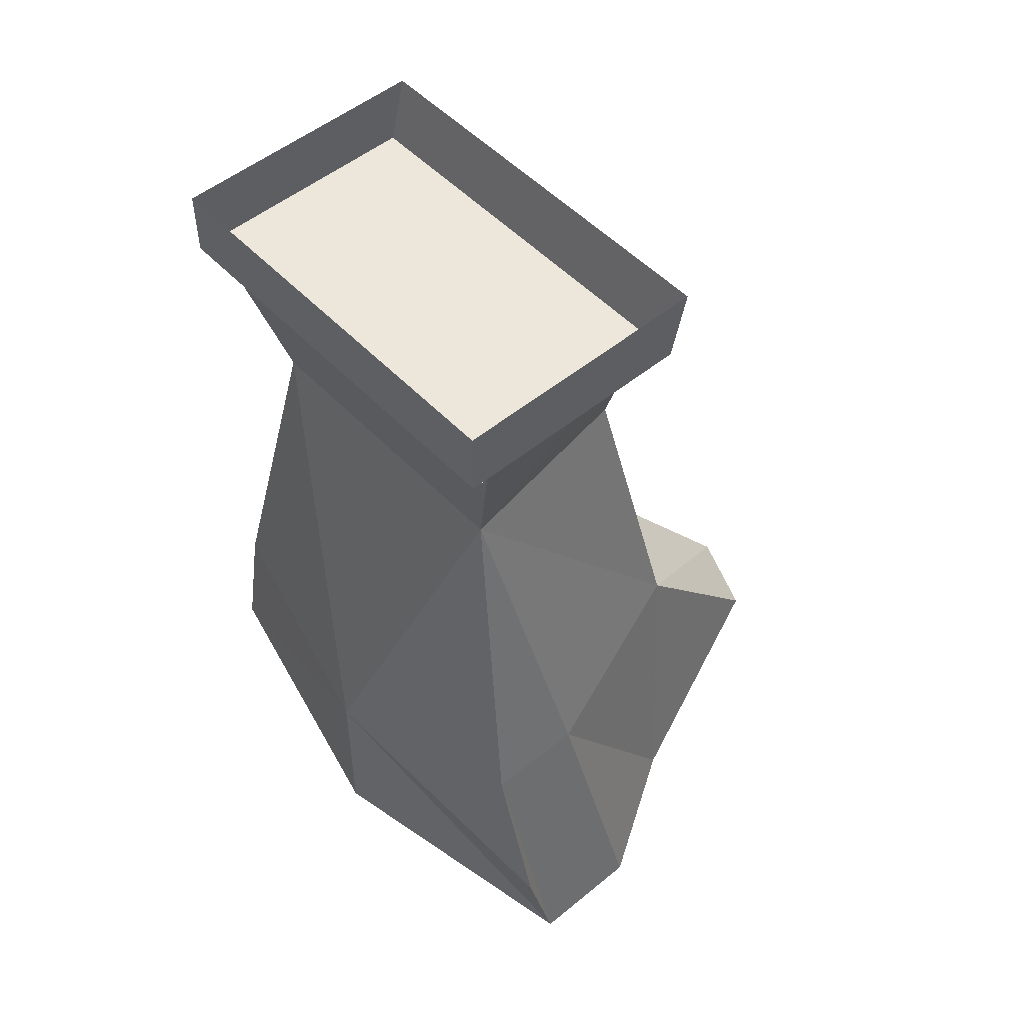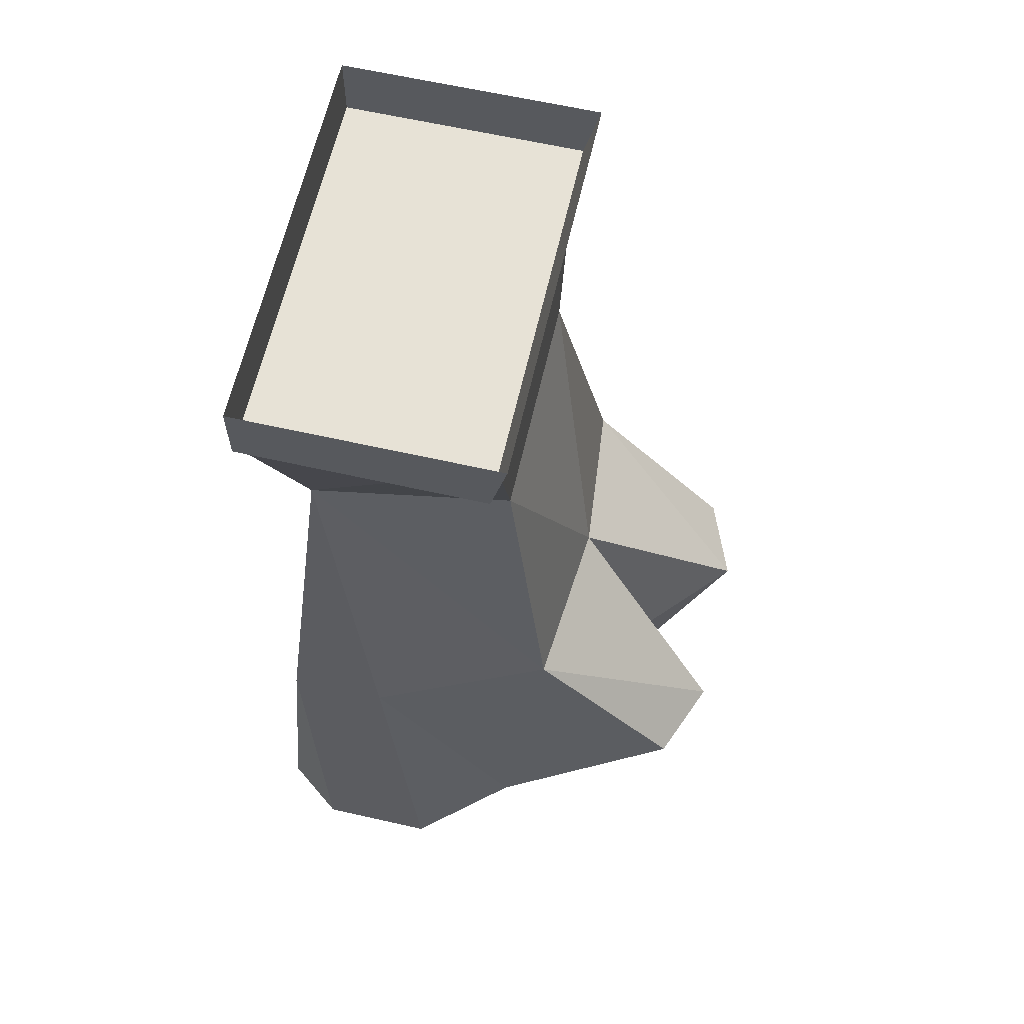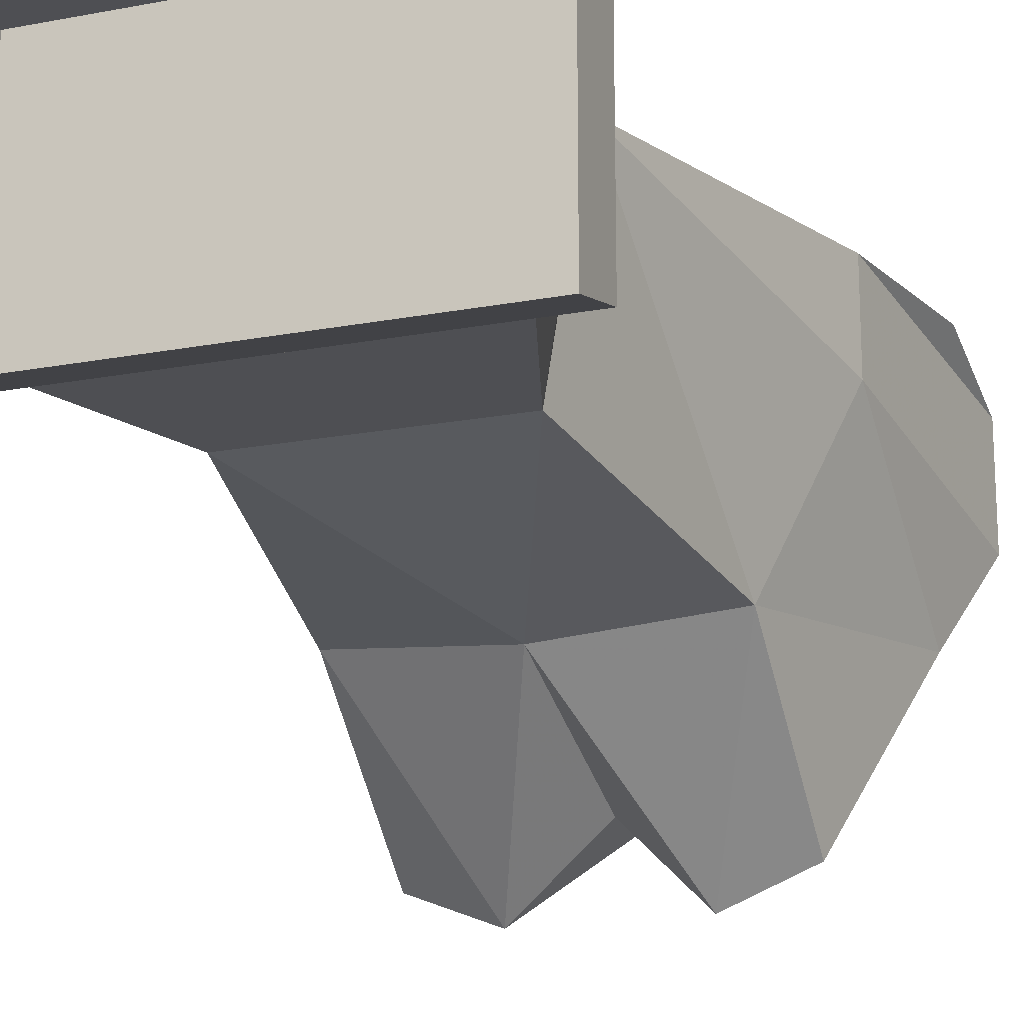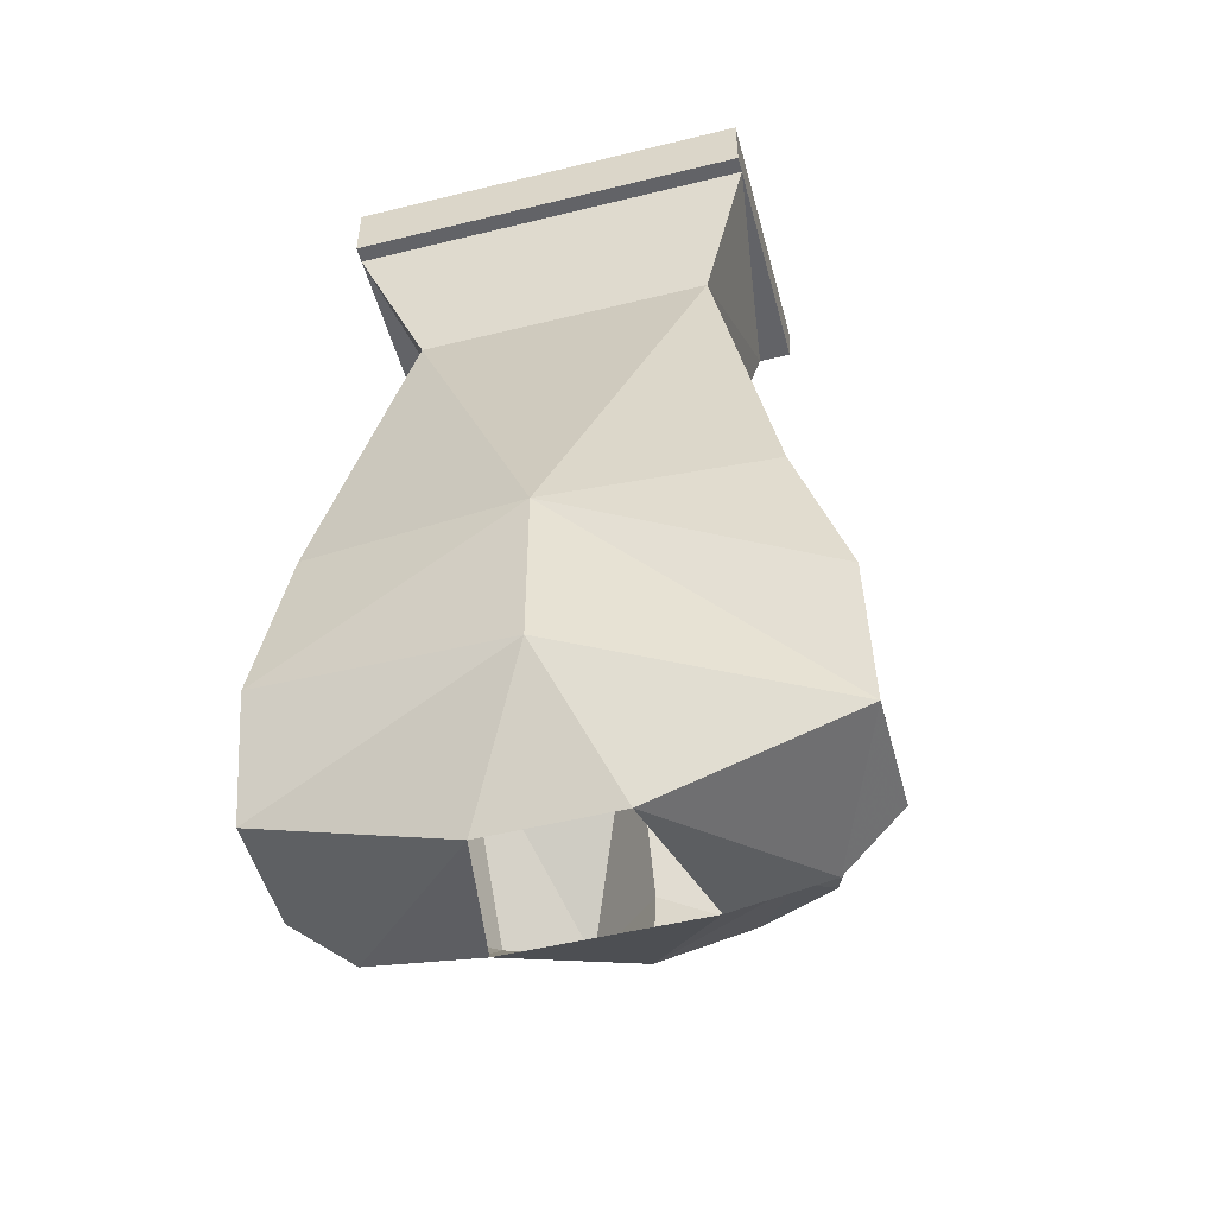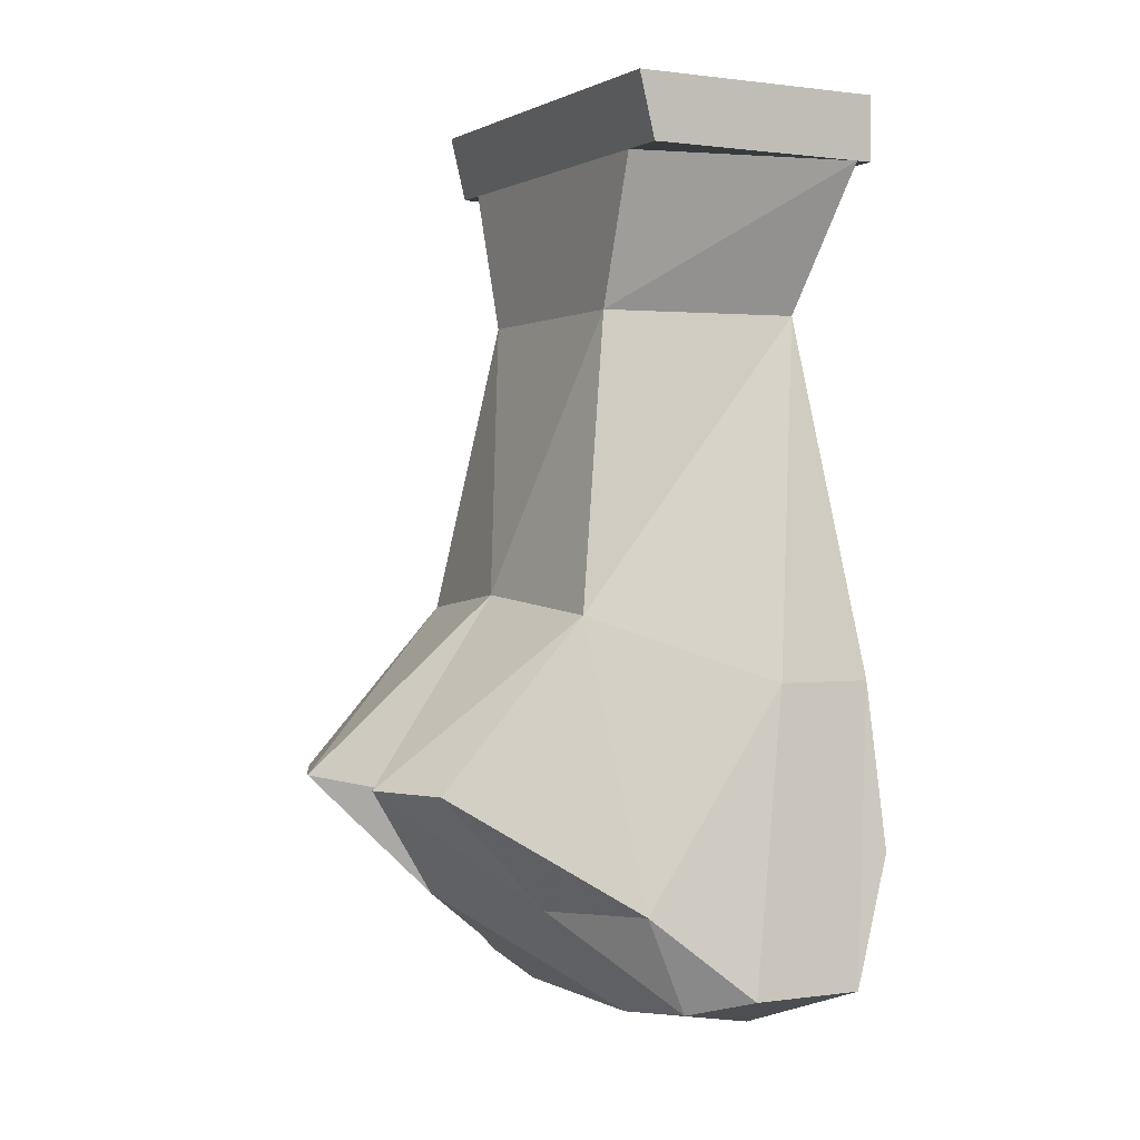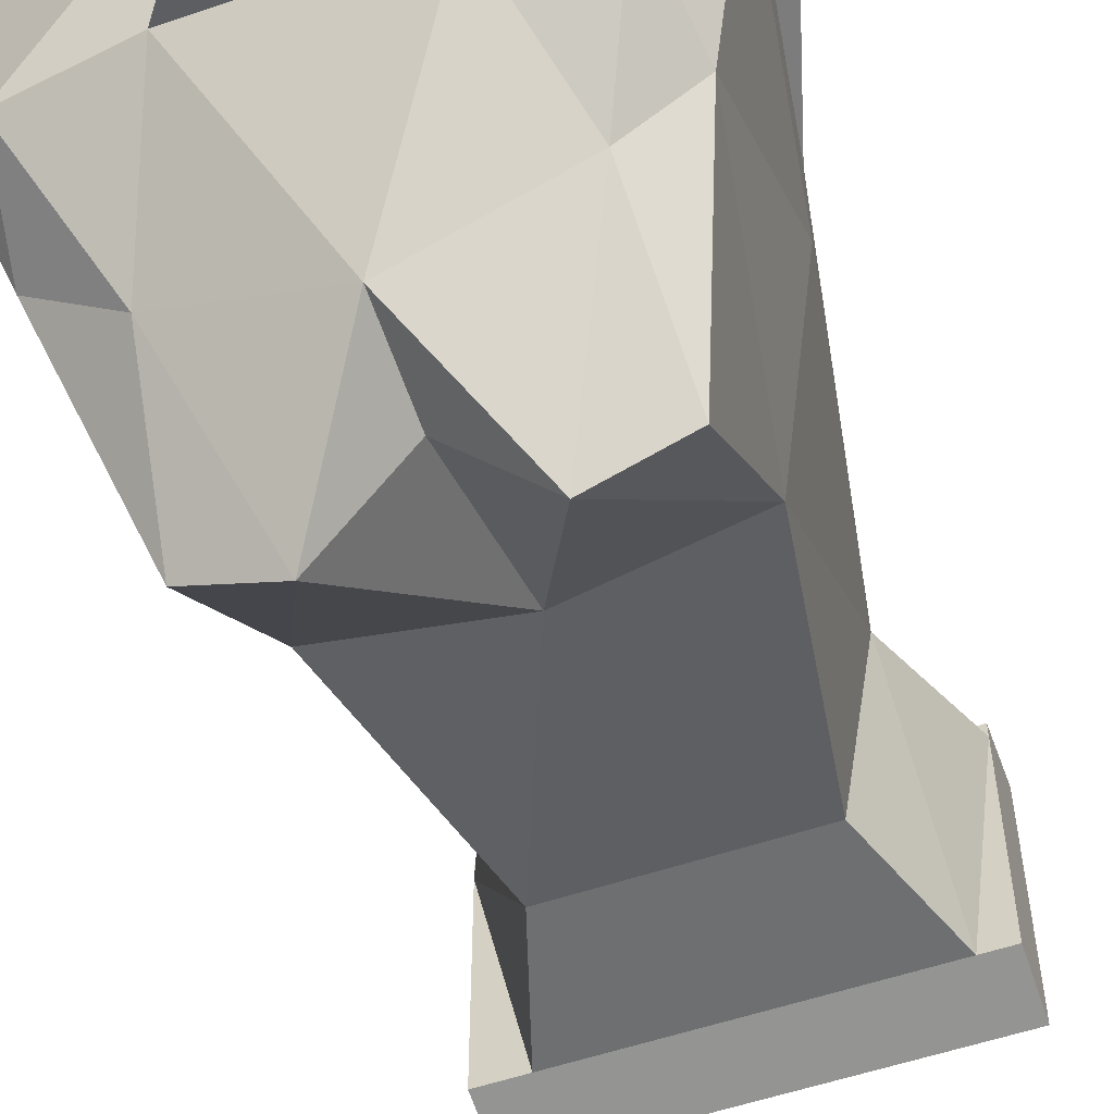
<metadata>
{"format":"obj","ext":"obj","renderer":"f3d","projection":"perspective","resolution":1024,"background":"white","views":[{"elev":51.4,"azim":48.3,"up":"+Y"},{"elev":62.9,"azim":102.9,"up":"+Y"},{"elev":-18.1,"azim":-159.6,"up":"+Z"},{"elev":-51.0,"azim":15.0,"up":"+Y"},{"elev":0.6,"azim":-118.2,"up":"+Y"},{"elev":-54.5,"azim":19.9,"up":"+Z"}]}
</metadata>
<code>
v 0.08594 -0.8672 -0.05469
v 0.08594 -0.8359 0.0625
v 0.08594 -0.8672 0.0625
v -0.1094 -0.8672 0.0625
v -0.1094 -0.8672 -0.05469
v -0.1094 -0.8359 -0.0625
v 0.08594 -0.8359 -0.0625
v -0.1094 -0.8359 0.0625
v 0.0625 -0.9375 0.03906
v 0.04688 -0.9375 -0.05469
v 0.07031 -0.8672 -0.05469
v 0.08594 -0.8672 0.05469
v -0.07812 -0.9375 0.03906
v -0.007812 -1.133 0.07812
v 0.09375 -1.109 0.05469
v 0.09375 -1.109 0.007812
v 0.07031 -1.078 -0.07812
v -0.007812 -1.07 -0.08594
v -0.0625 -0.9375 -0.05469
v -0.08594 -0.8672 -0.05469
v -0.1094 -0.8672 0.05469
v -0.08594 -1.078 -0.07812
v -0.1172 -1.109 0.007812
v -0.1172 -1.109 0.05469
v -0.1328 -1.188 0.05469
v -0.007812 -1.219 0.07812
v 0.1172 -1.25 0.03906
v 0.1172 -1.188 0.05469
v 0.1172 -1.25 -0.01562
v 0.09375 -1.211 -0.0625
v 0.07031 -1.156 -0.1484
v 0.03125 -1.156 -0.1641
v -0.007812 -1.164 -0.125
v -0.04688 -1.156 -0.1641
v -0.05469 -1.266 -0.03906
v -0.03906 -1.281 0.03906
v -0.1094 -1.258 -0.03906
v -0.07812 -1.211 -0.09375
v -0.007812 -1.211 -0.1172
v 0.03906 -1.266 -0.03906
v 0.0625 -1.211 -0.08594
v 0.08594 -1.258 -0.03906
v 0.02344 -1.281 0.03906
v -0.1328 -1.25 0.03906
v -0.1328 -1.25 -0.01562
v -0.1172 -1.211 -0.0625
v -0.08594 -1.156 -0.1484
f 1 2 3
f 1 3 4
f 1 4 5
f 1 5 6
f 1 6 7
f 1 7 2
f 8 4 3
f 8 3 2
f 8 6 5
f 8 5 4
f 9 10 11
f 9 11 12
f 9 12 13
f 9 13 14
f 9 14 15
f 9 15 16
f 9 16 17
f 9 17 10
f 10 17 18
f 10 18 19
f 10 19 20
f 10 20 11
f 13 12 21
f 13 21 19
f 13 19 22
f 13 22 23
f 13 23 24
f 13 24 14
f 18 22 19
f 19 21 20
f 35 36 37
f 35 37 38
f 35 38 39
f 35 39 40
f 40 39 41
f 40 41 42
f 40 42 43
f 43 42 27
f 43 27 26
f 43 26 36
f 36 26 44
f 36 44 37
f 38 47 34
f 38 34 39
f 39 34 33
f 39 33 32
f 39 32 41
f 41 32 31
f 36 26 44
f 14 24 25
f 14 25 26
f 14 26 27
f 14 27 28
f 14 28 15
f 15 28 27
f 15 27 16
f 16 27 29
f 16 29 30
f 16 30 17
f 17 30 31
f 17 31 32
f 17 32 18
f 18 32 33
f 18 33 34
f 18 34 22
f 37 45 46
f 37 46 38
f 38 46 47
f 41 31 30
f 41 30 42
f 42 30 29
f 42 29 27
f 44 26 25
f 44 25 24
f 44 24 45
f 45 24 23
f 45 23 46
f 46 23 22
f 46 22 47
f 47 22 34
f 37 44 45

</code>
